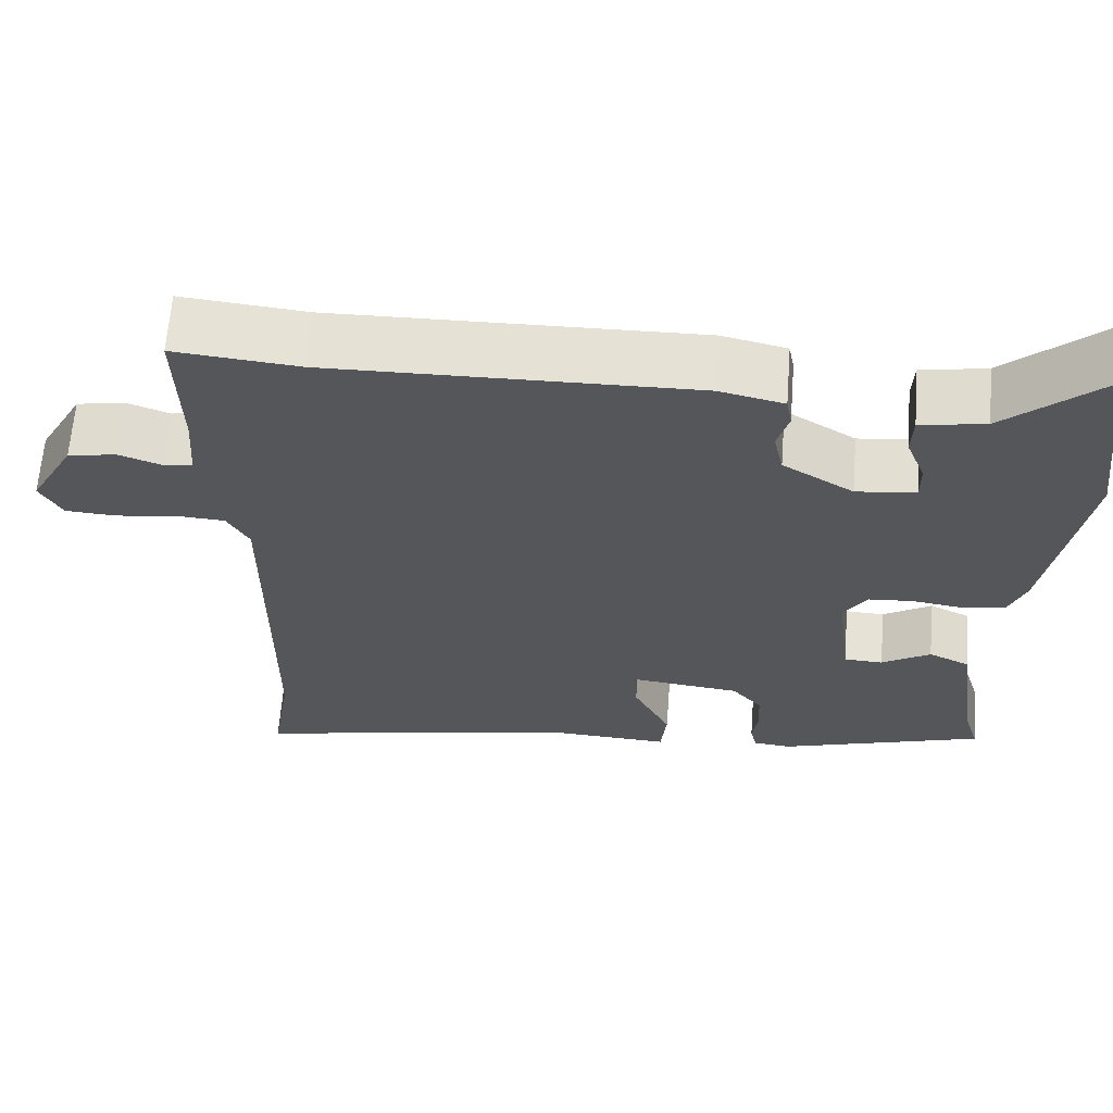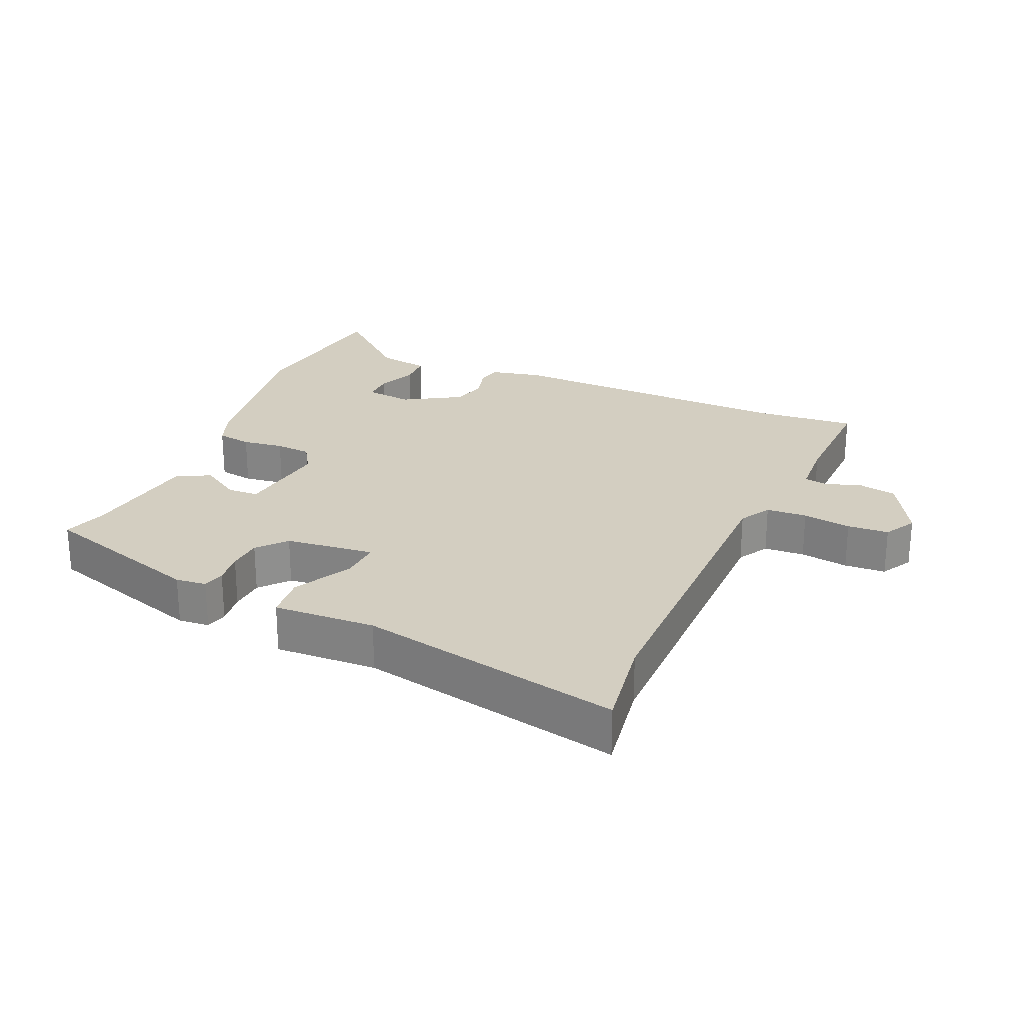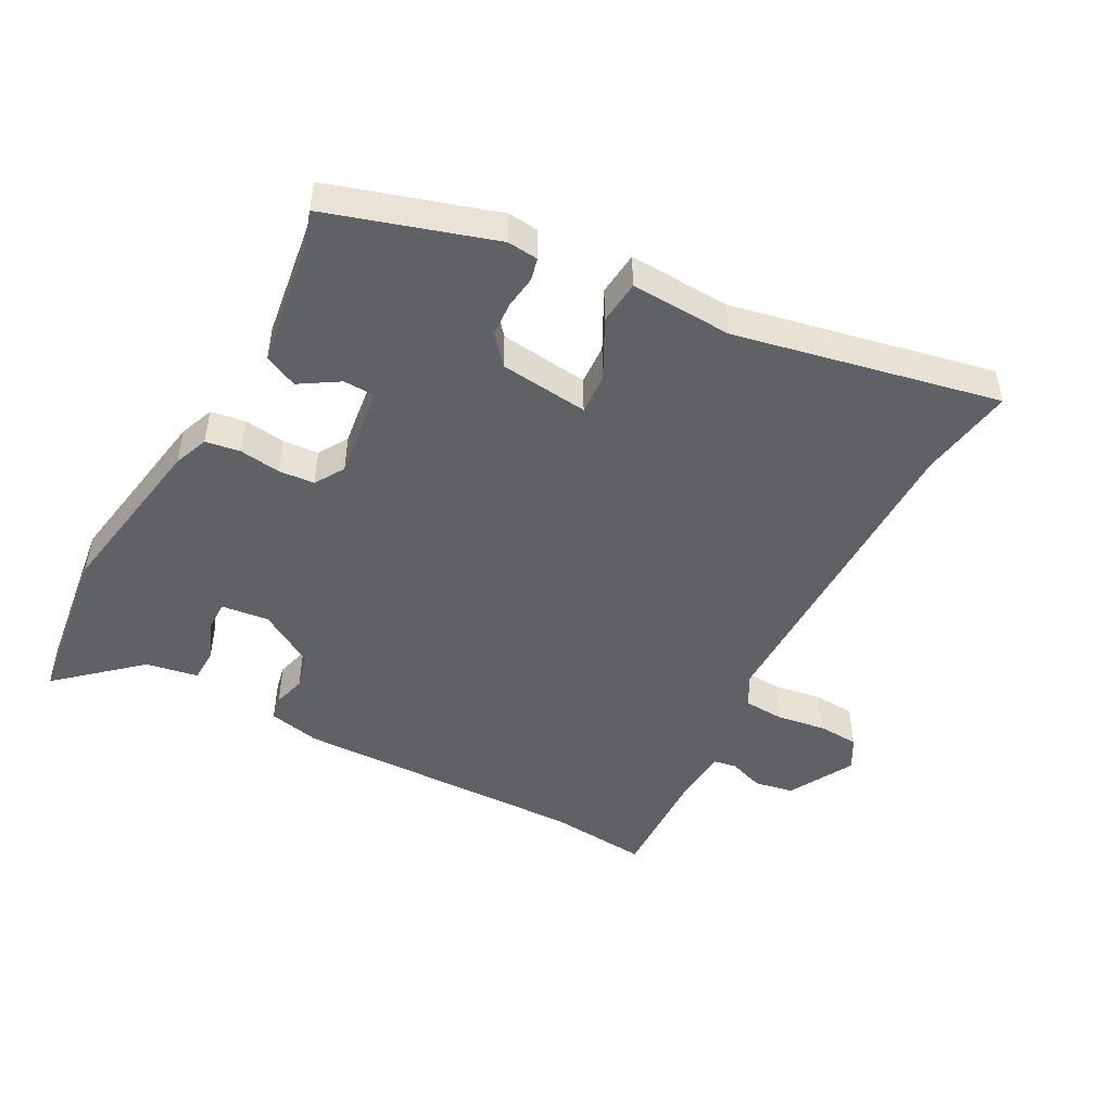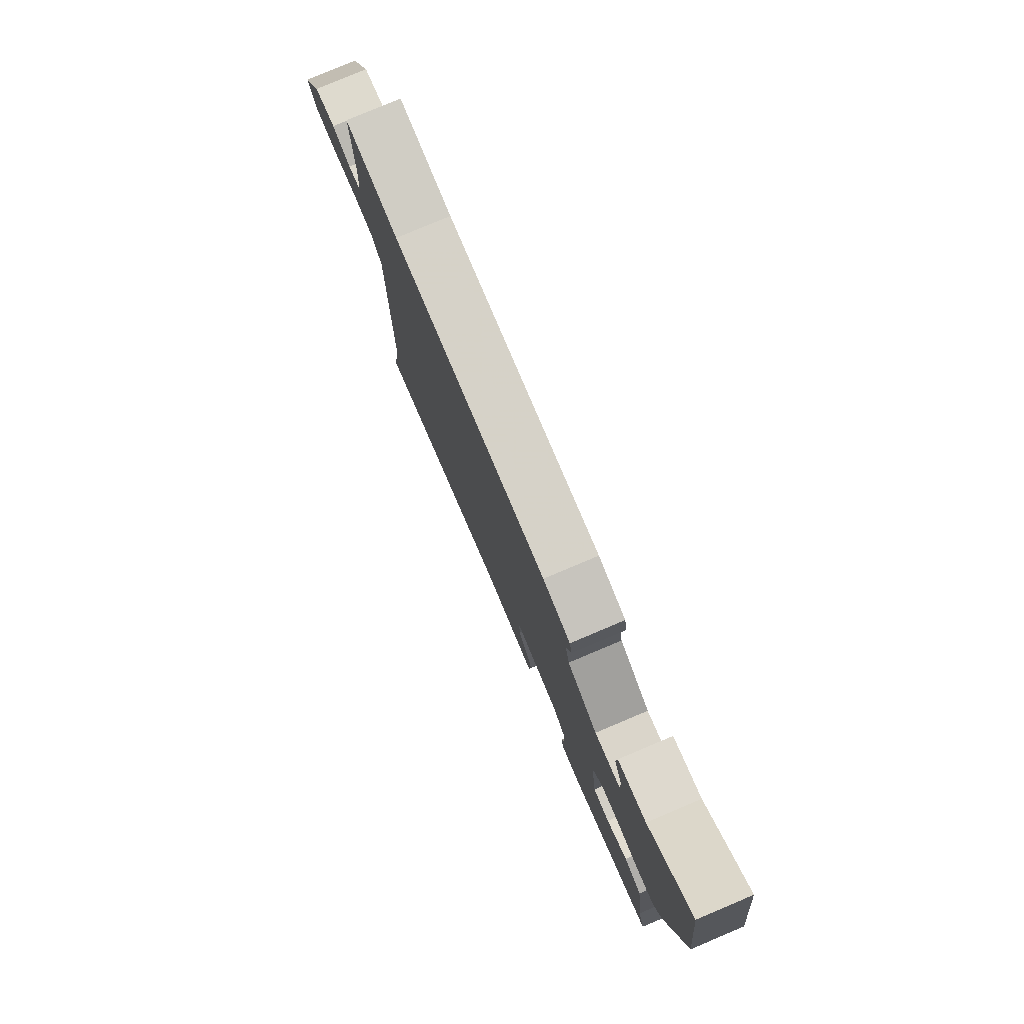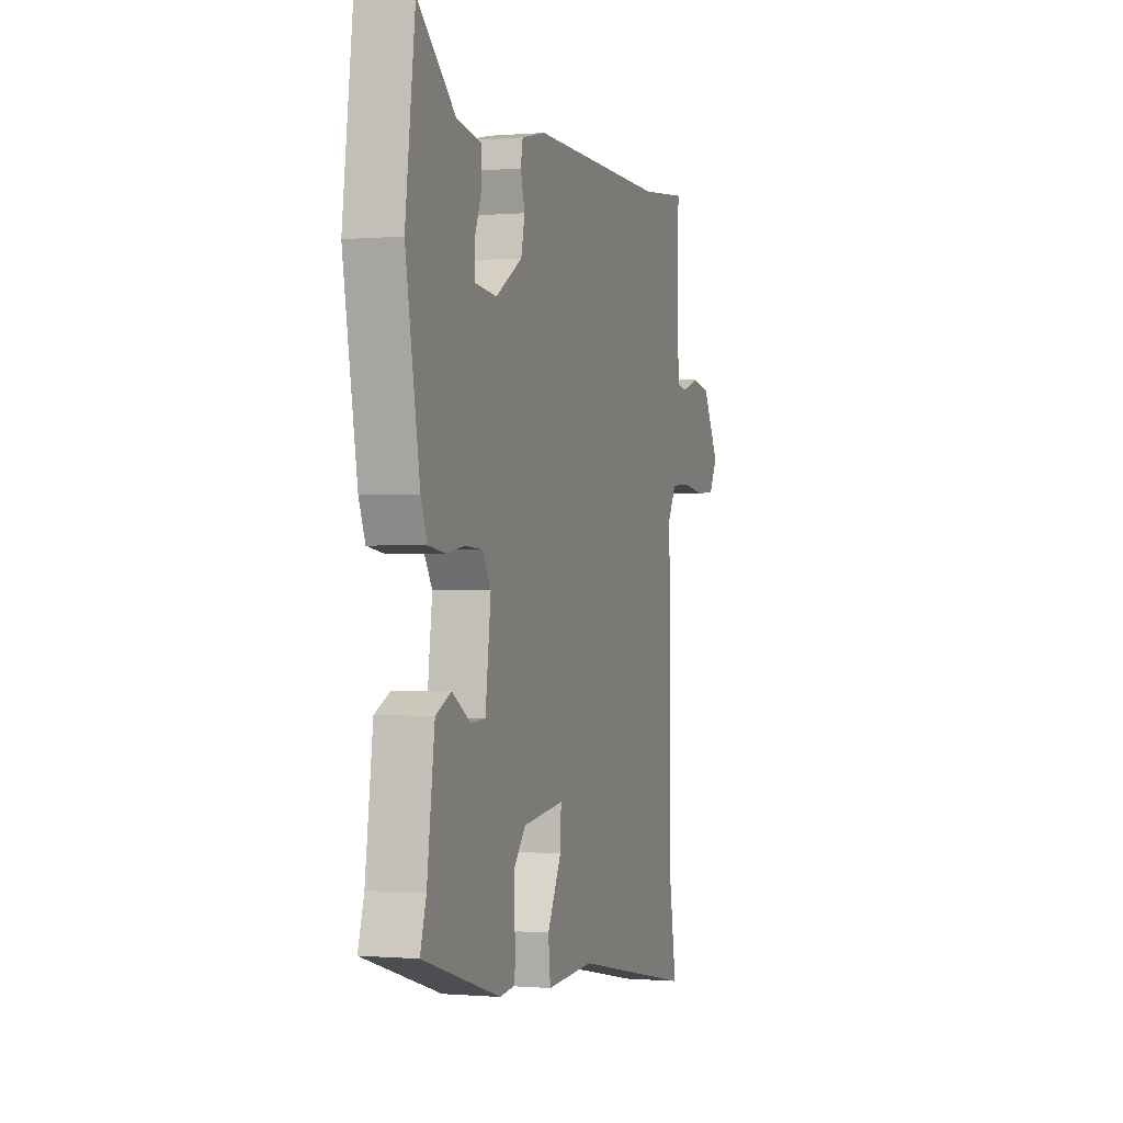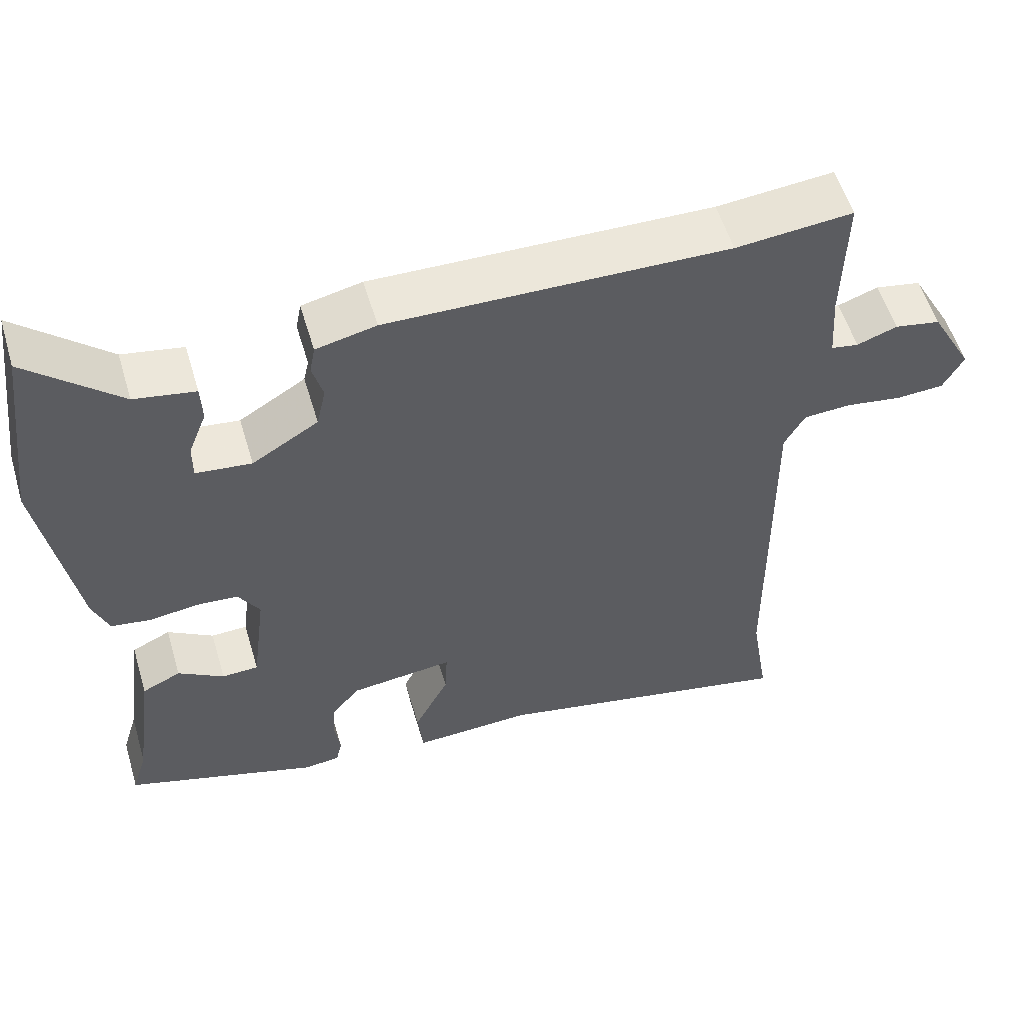
<metadata>
{"format":"obj","ext":"obj","renderer":"f3d","projection":"perspective","resolution":1024,"background":"white","views":[{"elev":64.0,"azim":4.4,"up":"+Z"},{"elev":25.1,"azim":-156.0,"up":"+Y"},{"elev":-48.2,"azim":152.1,"up":"+Y"},{"elev":79.2,"azim":67.1,"up":"+Z"},{"elev":-0.3,"azim":107.9,"up":"+Z"},{"elev":55.3,"azim":163.5,"up":"+Z"}]}
</metadata>
<code>
v -0.535 0.07 0.503
v -0.381 0.07 0.488
v 0.067 0.07 0.496
v 0.146 0.07 0.478
v 0.153 0.07 0.441
v 0.139 0.07 0.391
v 0.151 0.07 0.337
v 0.238 0.07 0.284
v 0.311 0.07 0.292
v 0.311 0.07 0.339
v 0.287 0.07 0.4
v 0.289 0.07 0.45
v 0.369 0.07 0.464
v 0.491 0.07 0.571
v 0.523 0.07 0.317
v 0.477 0.07 0.054
v 0.456 0.07 0.001
v 0.403 0.07 -0.007
v 0.34 0.07 0.002
v 0.285 0.07 -0.002
v 0.257 0.07 -0.047
v 0.275 0.07 -0.19
v 0.323 0.07 -0.192
v 0.383 0.07 -0.155
v 0.434 0.07 -0.179
v 0.459 0.07 -0.363
v 0.479 0.07 -0.429
v 0.225 0.07 -0.507
v 0.178 0.07 -0.502
v 0.17 0.07 -0.468
v 0.177 0.07 -0.418
v 0.174 0.07 -0.365
v 0.137 0.07 -0.321
v 0.001 0.07 -0.305
v 0.004 0.07 -0.367
v 0.05 0.07 -0.457
v 0.043 0.07 -0.524
v -0.113 0.07 -0.516
v -0.516 0.07 -0.597
v -0.492 0.07 -0.45
v -0.488 0.07 0.047
v -0.515 0.07 0.095
v -0.577 0.07 0.099
v -0.651 0.07 0.088
v -0.714 0.07 0.092
v -0.741 0.07 0.141
v -0.686 0.07 0.24
v -0.626 0.07 0.251
v -0.573 0.07 0.232
v -0.537 0.07 0.238
v -0.531 0.07 0.326
v -0.535 0 0.503
v -0.381 0 0.488
v 0.067 0 0.496
v 0.146 0 0.478
v 0.153 0 0.441
v 0.139 0 0.391
v 0.151 0 0.337
v 0.238 0 0.284
v 0.311 0 0.292
v 0.311 0 0.339
v 0.287 0 0.4
v 0.289 0 0.45
v 0.369 0 0.464
v 0.491 0 0.571
v 0.523 0 0.317
v 0.477 0 0.054
v 0.456 0 0.001
v 0.403 0 -0.007
v 0.34 0 0.002
v 0.285 0 -0.002
v 0.257 0 -0.047
v 0.275 0 -0.19
v 0.323 0 -0.192
v 0.383 0 -0.155
v 0.434 0 -0.179
v 0.459 0 -0.363
v 0.479 0 -0.429
v 0.225 0 -0.507
v 0.178 0 -0.502
v 0.17 0 -0.468
v 0.177 0 -0.418
v 0.174 0 -0.365
v 0.137 0 -0.321
v 0.001 0 -0.305
v 0.004 0 -0.367
v 0.05 0 -0.457
v 0.043 0 -0.524
v -0.113 0 -0.516
v -0.516 0 -0.597
v -0.492 0 -0.45
v -0.488 0 0.047
v -0.515 0 0.095
v -0.577 0 0.099
v -0.651 0 0.088
v -0.714 0 0.092
v -0.741 0 0.141
v -0.686 0 0.24
v -0.626 0 0.251
v -0.573 0 0.232
v -0.537 0 0.238
v -0.531 0 0.326
f 47 48 49
f 46 47 49
f 45 46 49
f 44 45 49
f 43 44 49
f 42 43 49 50
f 41 42 50 51
f 38 39 40
f 38 40 41
f 37 38 41
f 36 37 41
f 35 36 41
f 51 1 2
f 41 51 2
f 35 41 2
f 34 35 2
f 29 30 31
f 28 29 31
f 27 28 31
f 26 27 31
f 26 31 32
f 25 26 32
f 24 25 32
f 23 24 32
f 22 23 32 33
f 17 18 19
f 16 17 19
f 15 16 19
f 14 15 19
f 13 14 19
f 13 19 20
f 10 11 12 13
f 9 10 13
f 9 13 20 21
f 4 5 6
f 3 4 6
f 2 3 6
f 2 6 7
f 34 2 7
f 33 34 7
f 22 33 7
f 21 22 7
f 21 7 8
f 8 9 21
f 100 99 98
f 100 98 97
f 100 97 96
f 100 96 95
f 100 95 94
f 101 100 94 93
f 102 101 93 92
f 91 90 89
f 92 91 89
f 92 89 88
f 92 88 87
f 92 87 86
f 53 52 102
f 53 102 92
f 53 92 86
f 53 86 85
f 82 81 80
f 82 80 79
f 82 79 78
f 82 78 77
f 83 82 77
f 83 77 76
f 83 76 75
f 83 75 74
f 84 83 74 73
f 70 69 68
f 70 68 67
f 70 67 66
f 70 66 65
f 70 65 64
f 71 70 64
f 64 63 62 61
f 64 61 60
f 72 71 64 60
f 57 56 55
f 57 55 54
f 57 54 53
f 58 57 53
f 58 53 85
f 58 85 84
f 58 84 73
f 58 73 72
f 59 58 72
f 72 60 59
f 1 52 53 2
f 2 53 54 3
f 3 54 55 4
f 4 55 56 5
f 5 56 57 6
f 6 57 58 7
f 7 58 59 8
f 8 59 60 9
f 9 60 61 10
f 10 61 62 11
f 11 62 63 12
f 12 63 64 13
f 13 64 65 14
f 14 65 66 15
f 15 66 67 16
f 16 67 68 17
f 17 68 69 18
f 18 69 70 19
f 19 70 71 20
f 20 71 72 21
f 21 72 73 22
f 22 73 74 23
f 23 74 75 24
f 24 75 76 25
f 25 76 77 26
f 26 77 78 27
f 27 78 79 28
f 28 79 80 29
f 29 80 81 30
f 30 81 82 31
f 31 82 83 32
f 32 83 84 33
f 33 84 85 34
f 34 85 86 35
f 35 86 87 36
f 36 87 88 37
f 37 88 89 38
f 38 89 90 39
f 39 90 91 40
f 40 91 92 41
f 41 92 93 42
f 42 93 94 43
f 43 94 95 44
f 44 95 96 45
f 45 96 97 46
f 46 97 98 47
f 47 98 99 48
f 48 99 100 49
f 49 100 101 50
f 50 101 102 51
f 51 102 52 1

</code>
